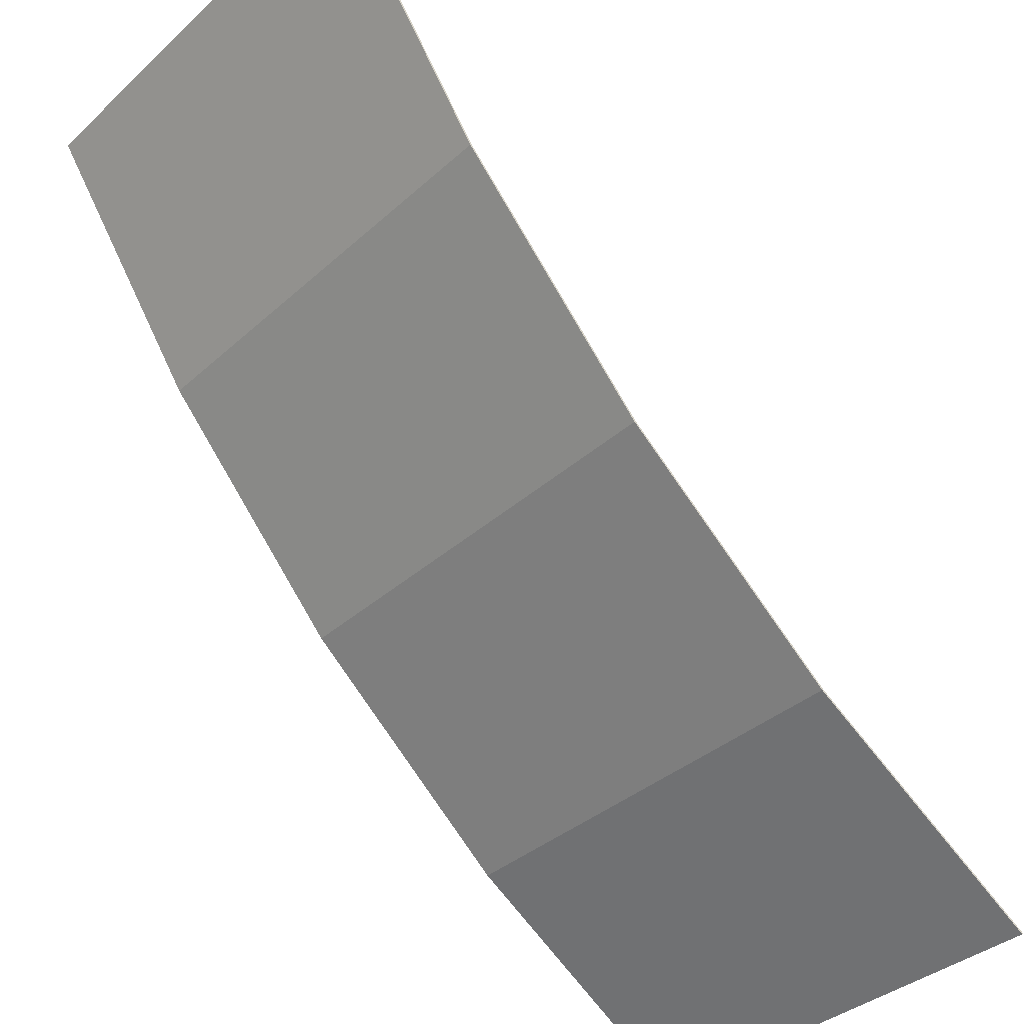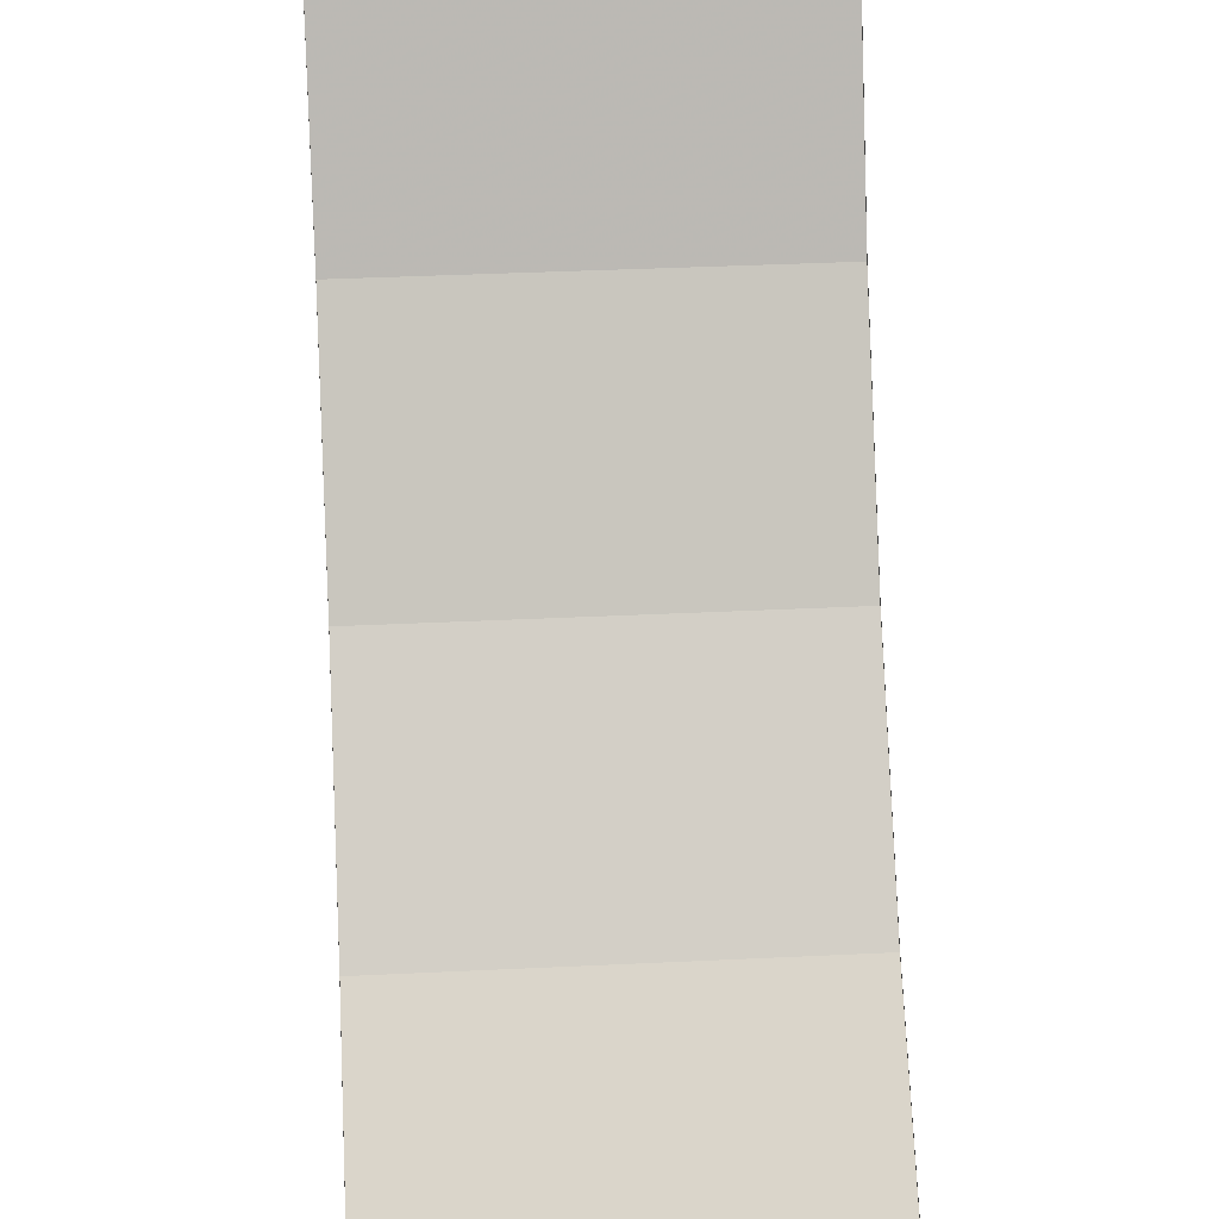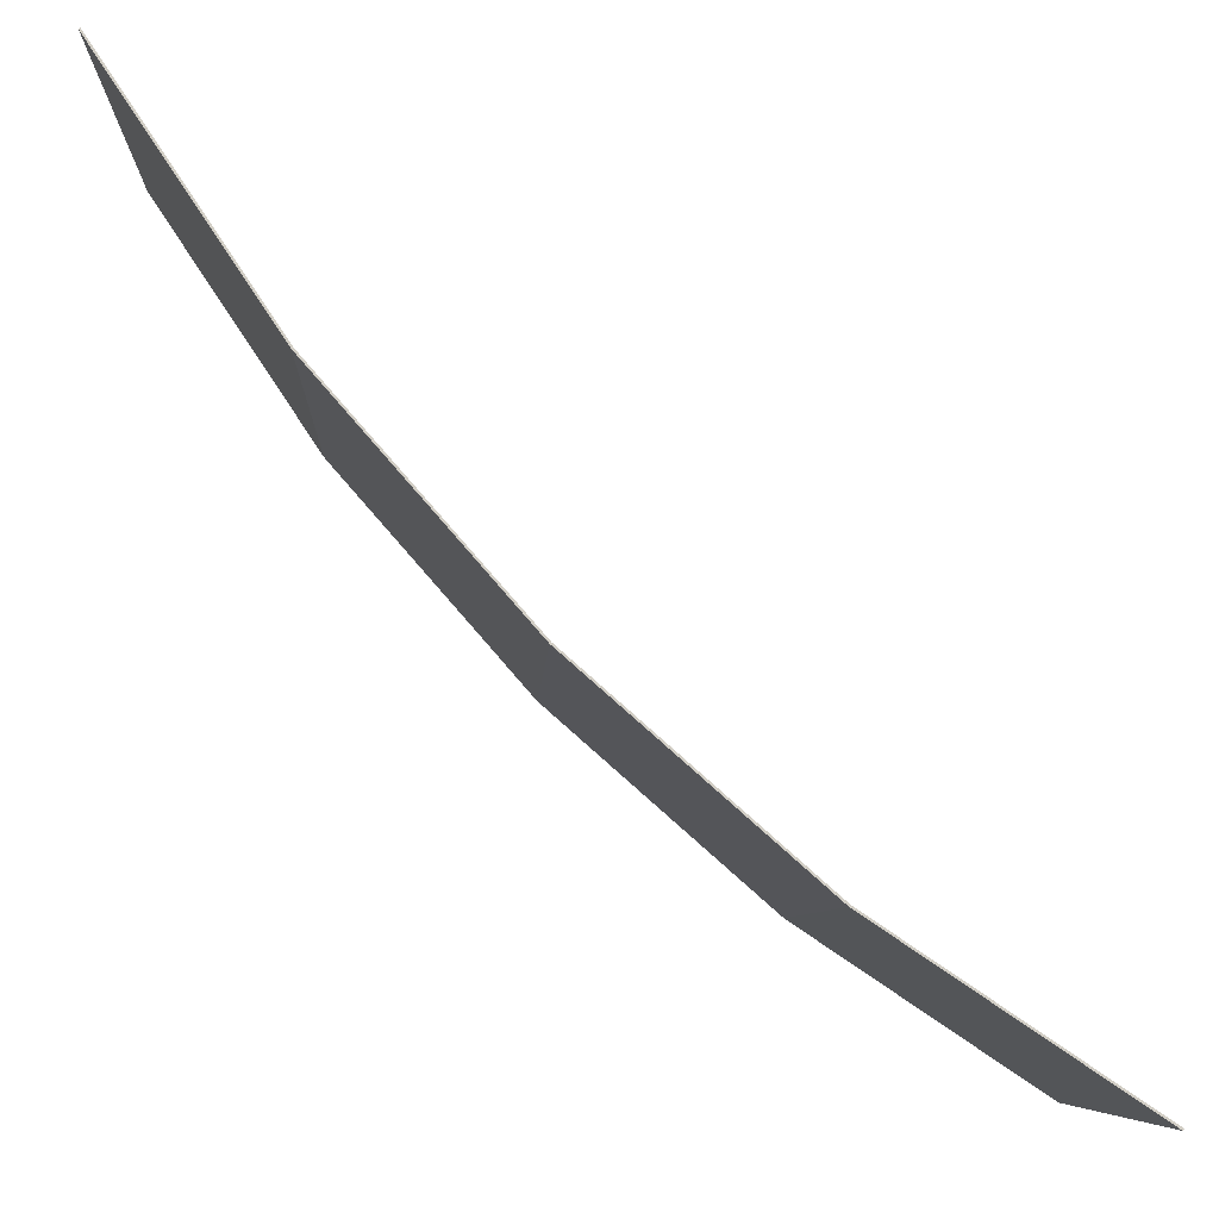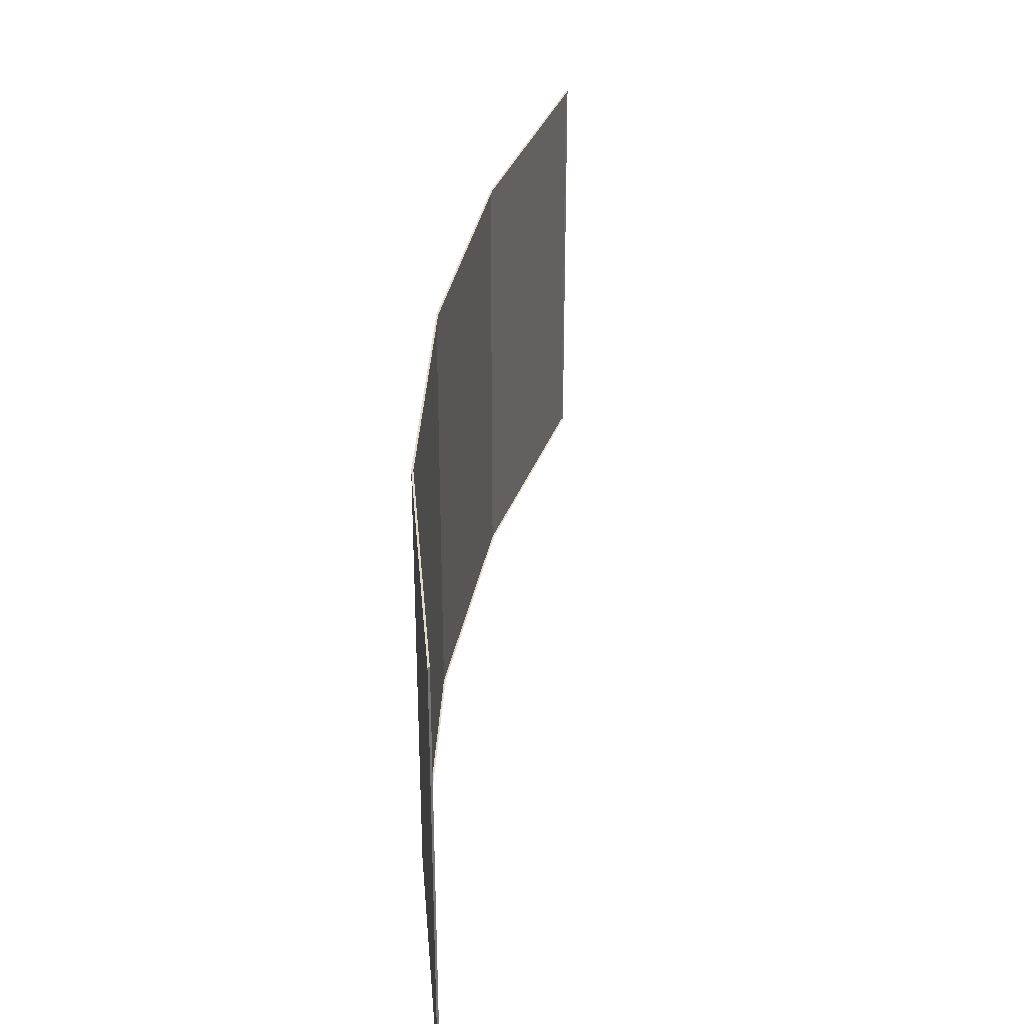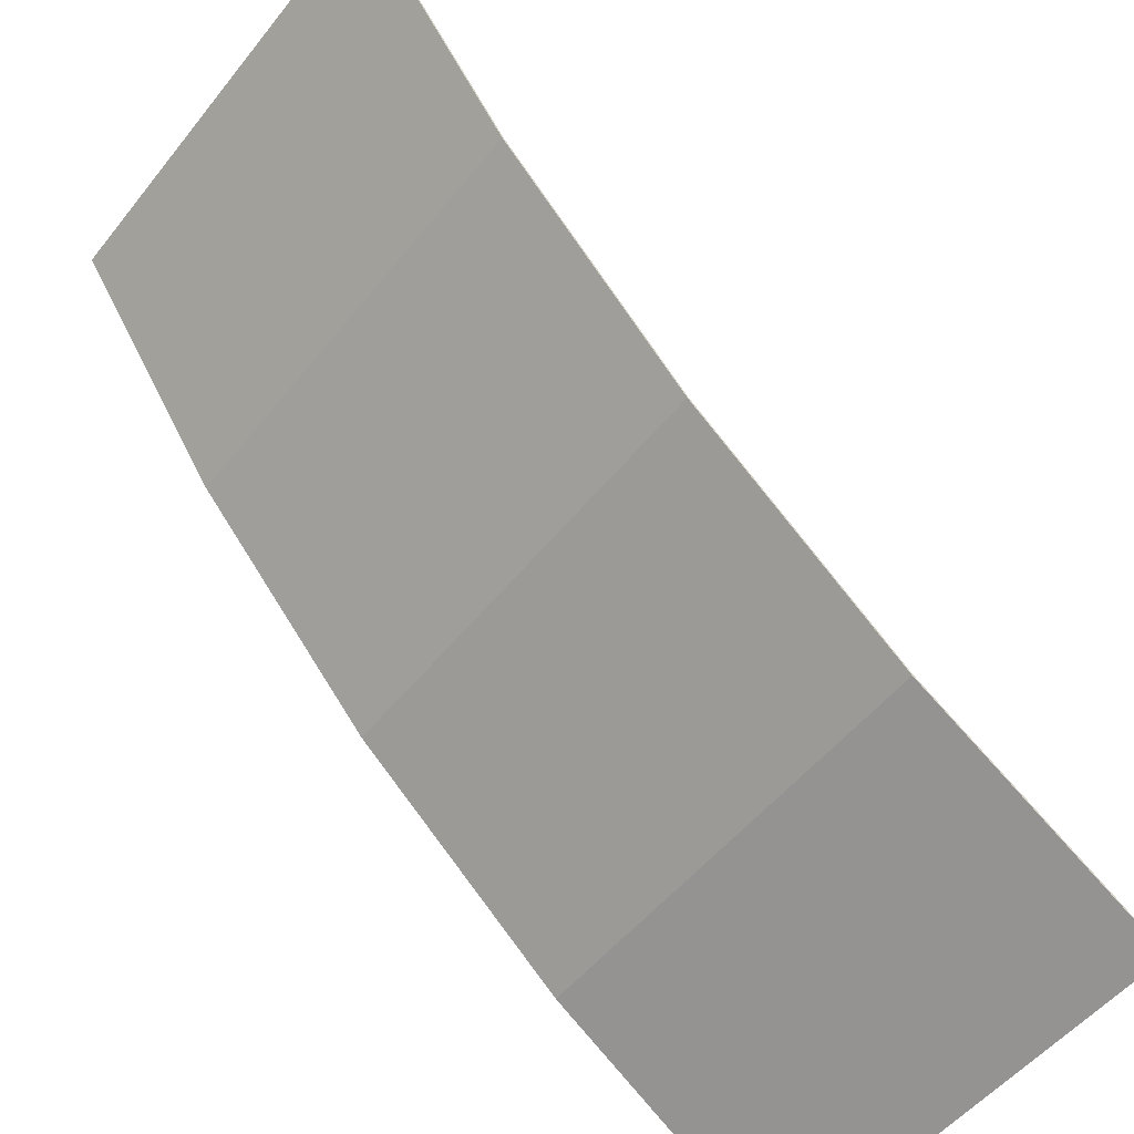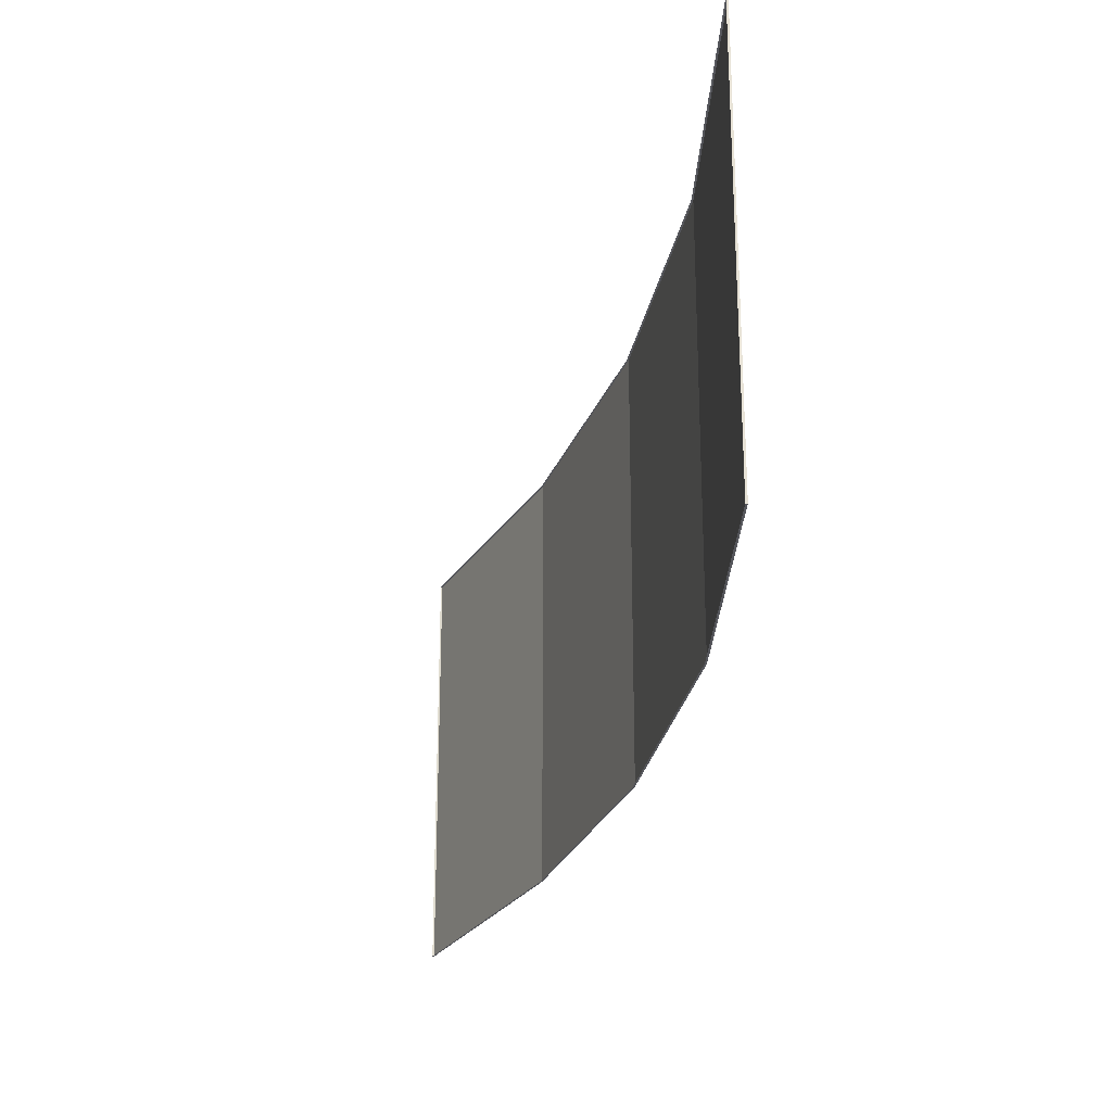
<metadata>
{"format":"obj","ext":"obj","renderer":"f3d","projection":"perspective","resolution":1024,"background":"white","views":[{"elev":-35.8,"azim":139.7,"up":"+Z"},{"elev":40.9,"azim":-93.3,"up":"+Z"},{"elev":-7.0,"azim":177.5,"up":"+Z"},{"elev":33.6,"azim":-128.4,"up":"+Y"},{"elev":-51.8,"azim":142.7,"up":"+Z"},{"elev":-26.2,"azim":31.0,"up":"+Y"}]}
</metadata>
<code>
o Cylinder.014_Cylinder.015
v 5.75 -1.2 -9.959
v 5.75 1.2 -9.959
v 7.001 -1.2 -9.124
v 7.001 1.2 -9.124
v 8.132 -1.2 -8.132
v 8.132 1.2 -8.132
v 9.124 -1.2 -7.001
v 9.124 1.2 -7.001
v 9.959 -1.2 -5.75
v 9.959 1.2 -5.75
v 5.744 -1.2 -9.951
v 5.744 1.2 -9.951
v 6.995 -1.2 -9.116
v 6.995 1.2 -9.116
v 8.125 -1.2 -8.125
v 8.125 1.2 -8.125
v 9.116 -1.2 -6.995
v 9.116 1.2 -6.995
v 9.951 -1.2 -5.744
v 9.951 1.2 -5.744
f 2 4 3
f 4 6 5
f 6 8 7
f 8 10 9
f 1 11 12
f 1 3 13
f 2 12 14
f 3 5 15
f 4 14 16
f 7 17 15
f 8 6 16
f 9 19 17
f 10 8 18
f 10 20 19
f 1 2 3
f 3 4 5
f 5 6 7
f 7 8 9
f 2 1 12
f 11 1 13
f 4 2 14
f 13 3 15
f 6 4 16
f 5 7 15
f 18 8 16
f 7 9 17
f 20 10 18
f 9 10 19

</code>
